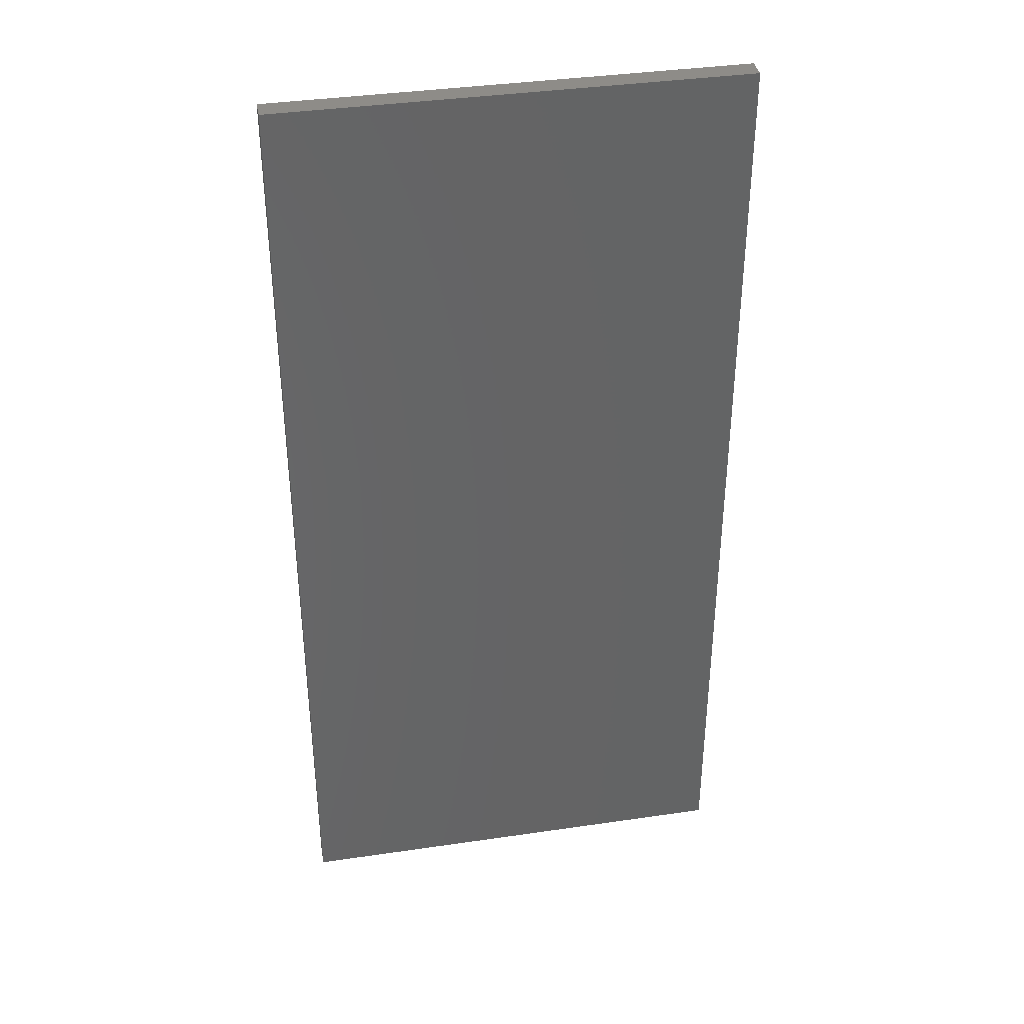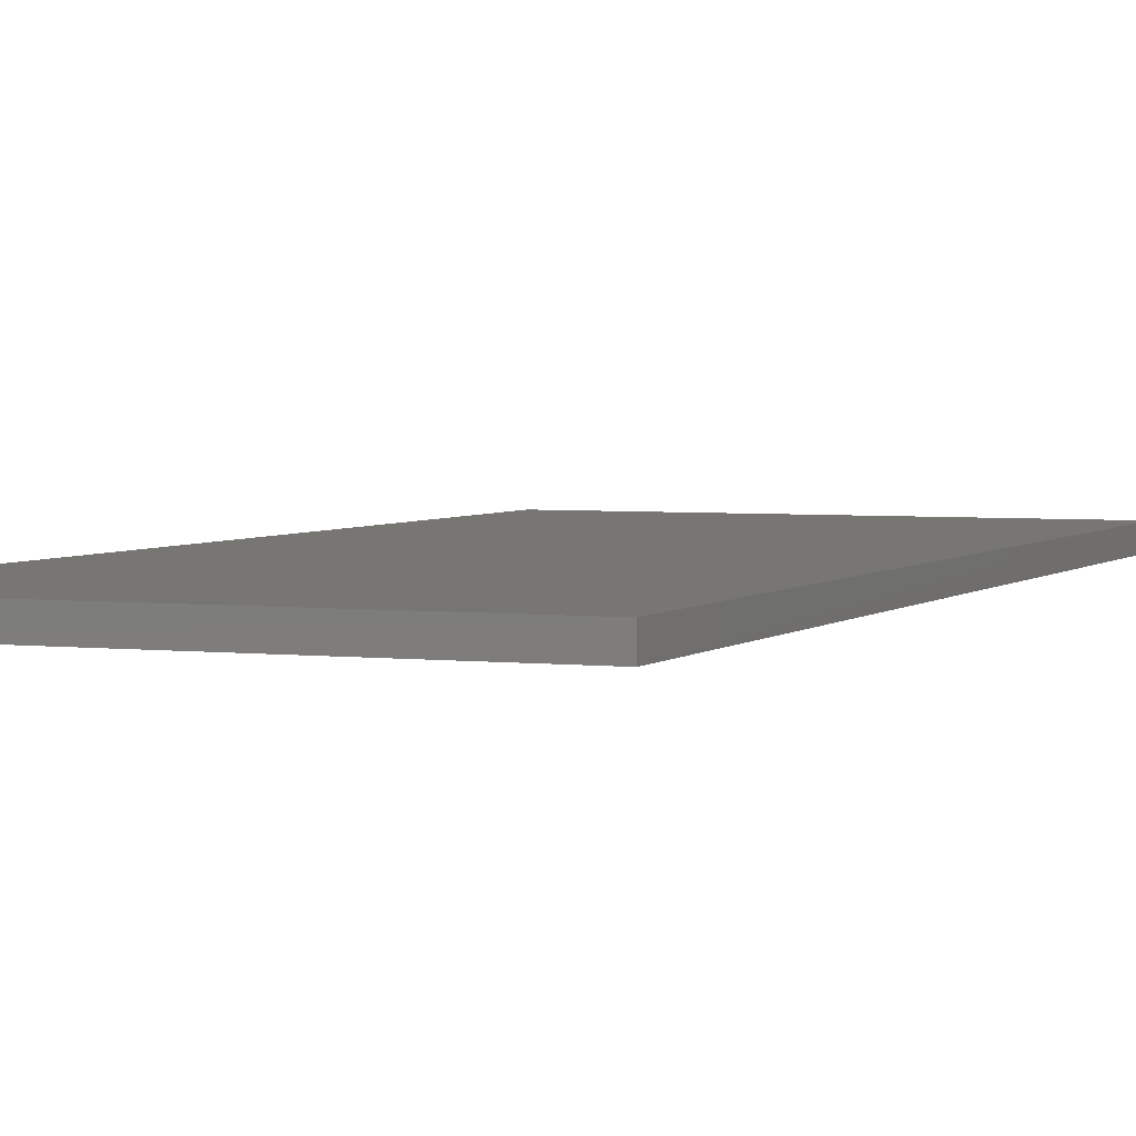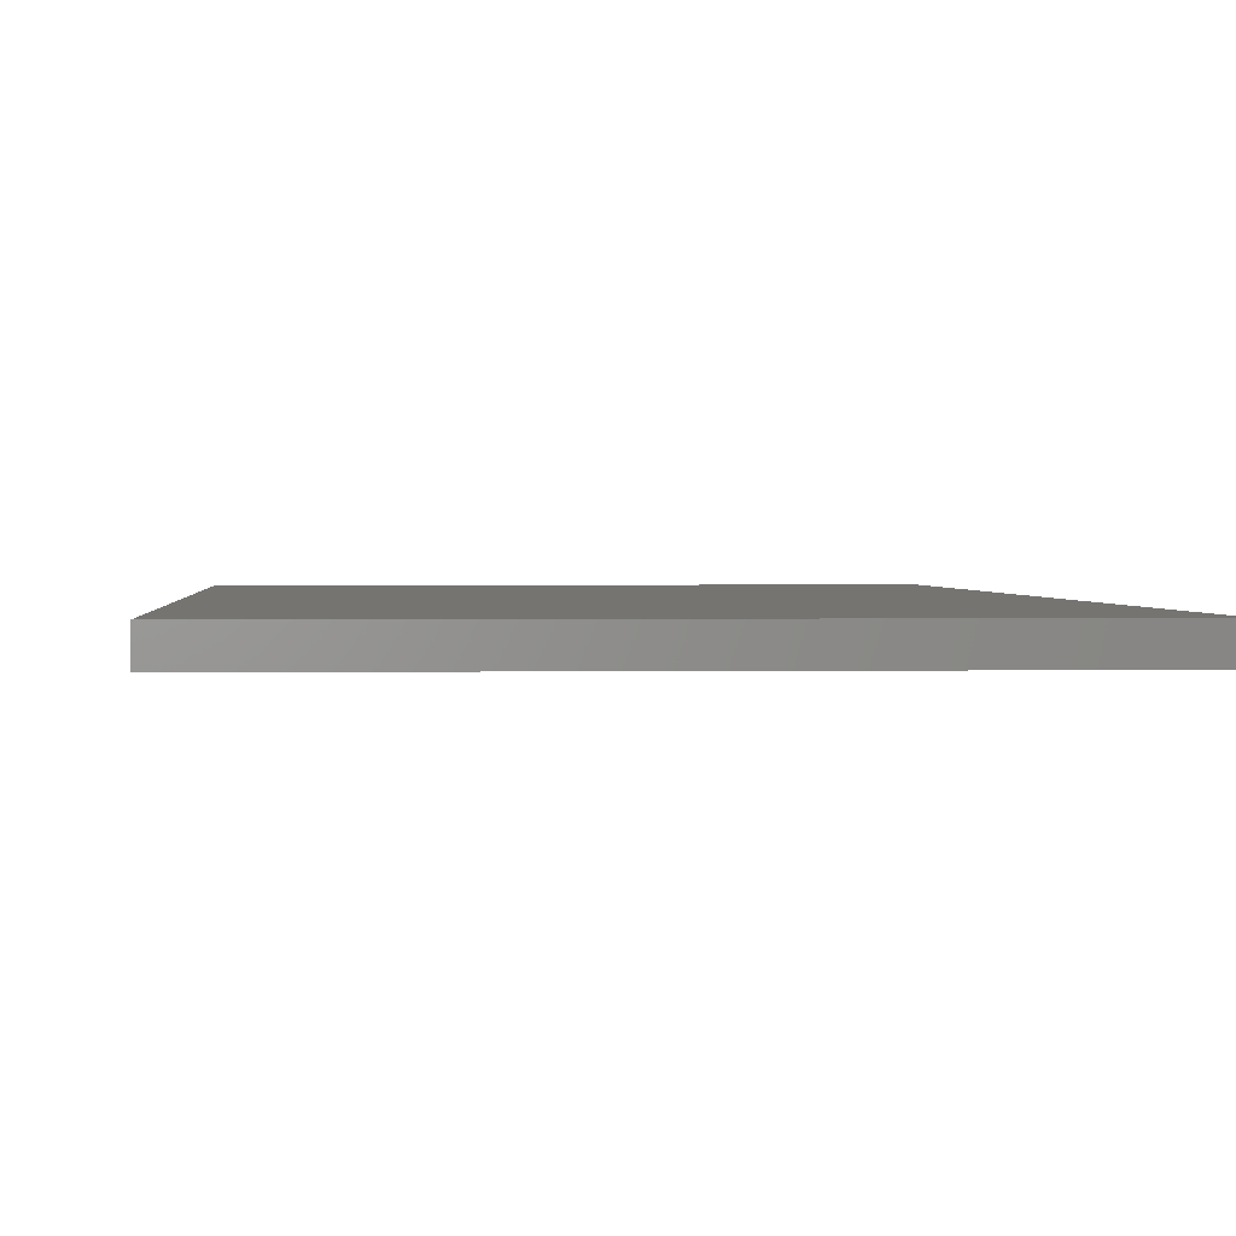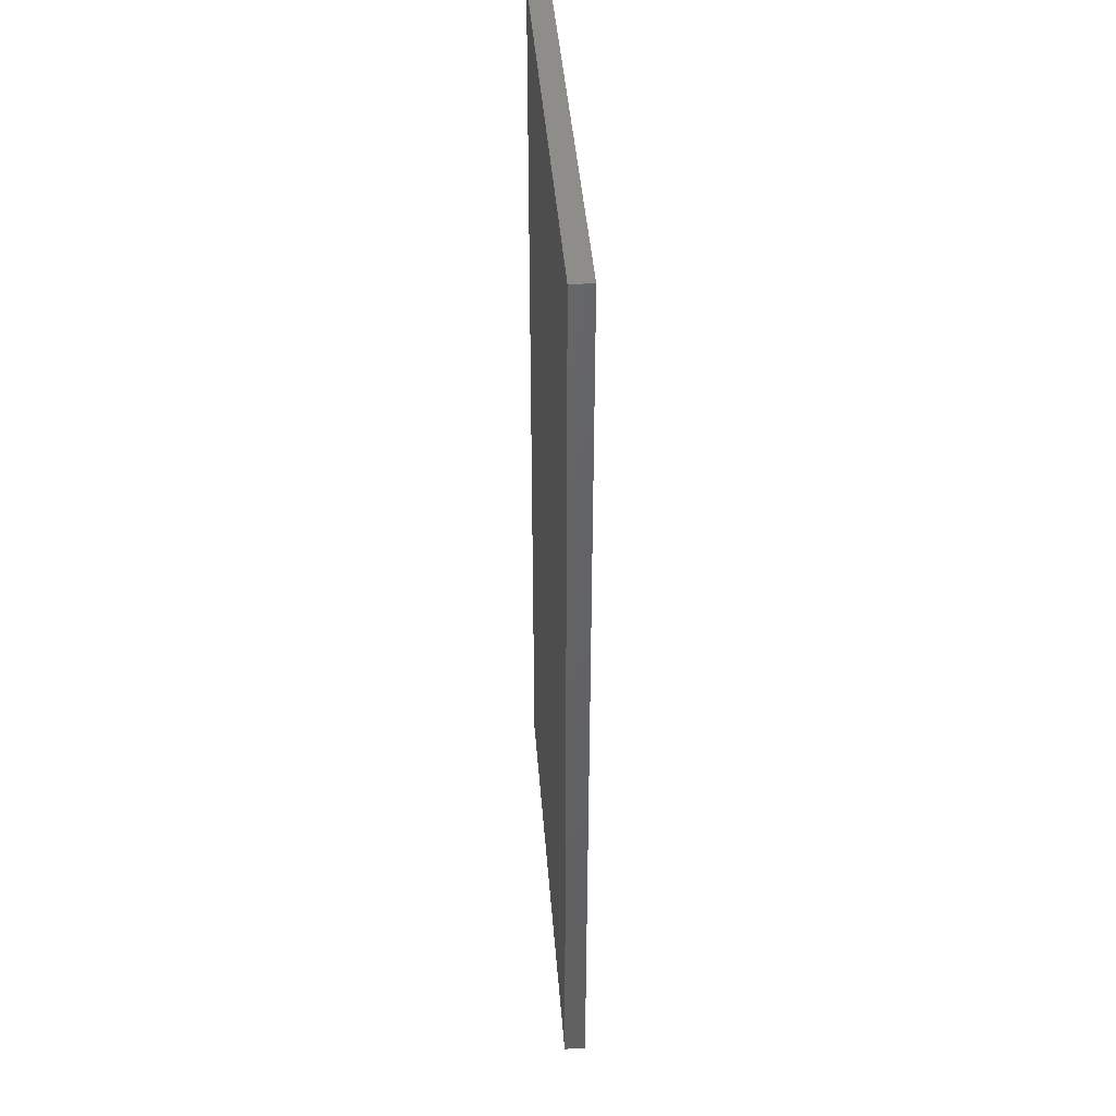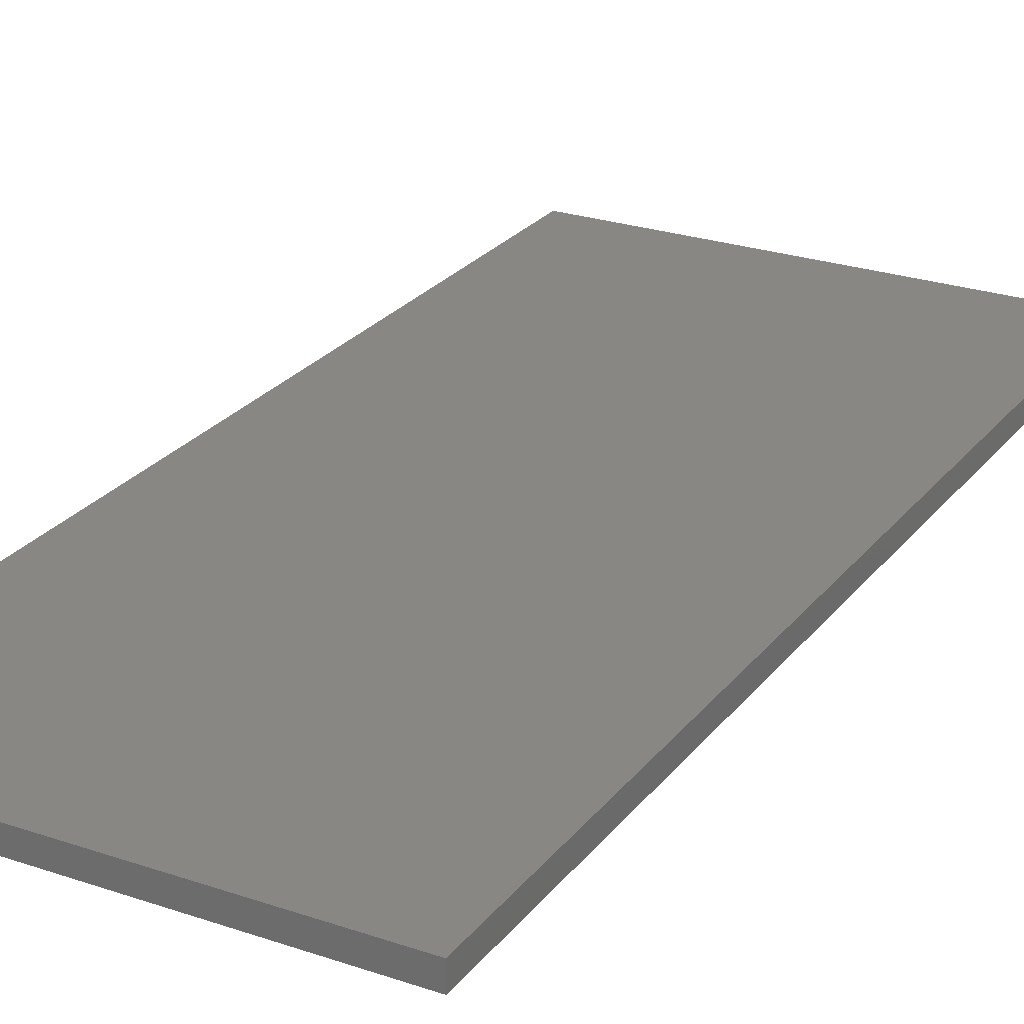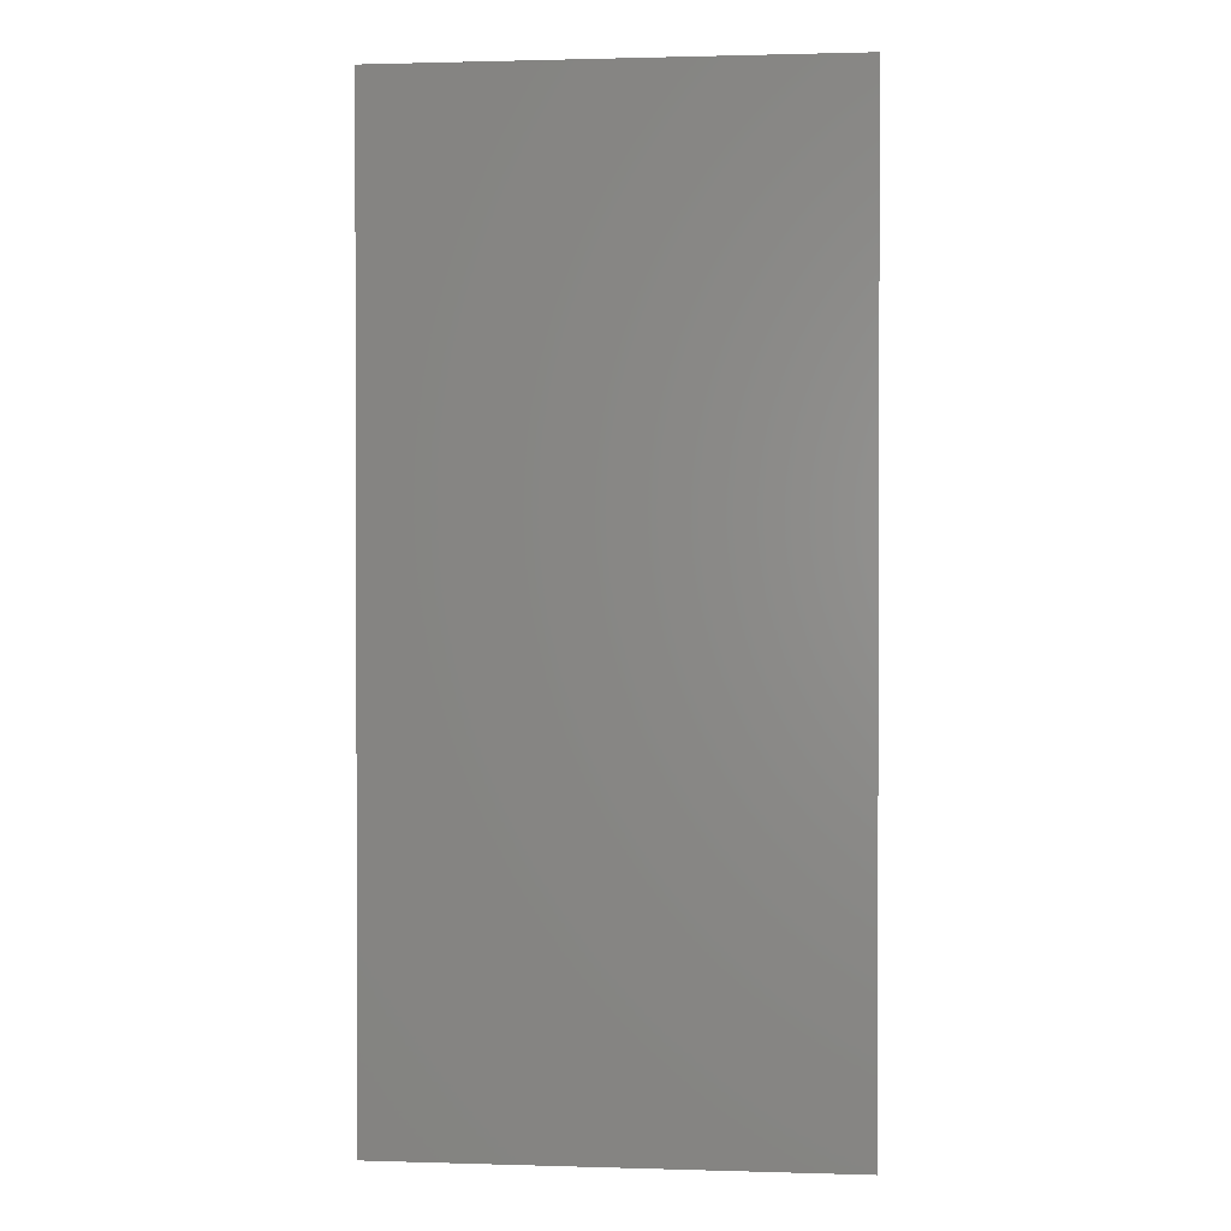
<metadata>
{"format":"stl","ext":"stl","renderer":"f3d","projection":"perspective","resolution":1024,"background":"white","views":[{"elev":37.8,"azim":-10.6,"up":"+Z"},{"elev":3.4,"azim":-157.8,"up":"+Y"},{"elev":1.3,"azim":-3.9,"up":"+Y"},{"elev":42.6,"azim":85.6,"up":"+Z"},{"elev":25.2,"azim":28.8,"up":"+Y"},{"elev":1.2,"azim":6.3,"up":"+Z"}]}
</metadata>
<code>
# stl→obj: 8 verts, 12 faces
v 0.01562 -0.01562 0.01562
v 0.3524 -0.01562 0.01562
v 0.01562 -0.01562 0.7266
v 0.3524 -0.01562 0.7266
v 0.01579 -2.553e-20 0.01579
v 0.01562 4.44e-17 0.7266
v 0.3524 2.103e-17 0.01562
v 0.3524 6.543e-17 0.7266
f 1 2 3
f 3 2 4
f 5 6 7
f 7 6 8
f 3 6 1
f 1 6 5
f 4 8 3
f 3 8 6
f 2 7 4
f 4 7 8
f 1 5 2
f 2 5 7

</code>
